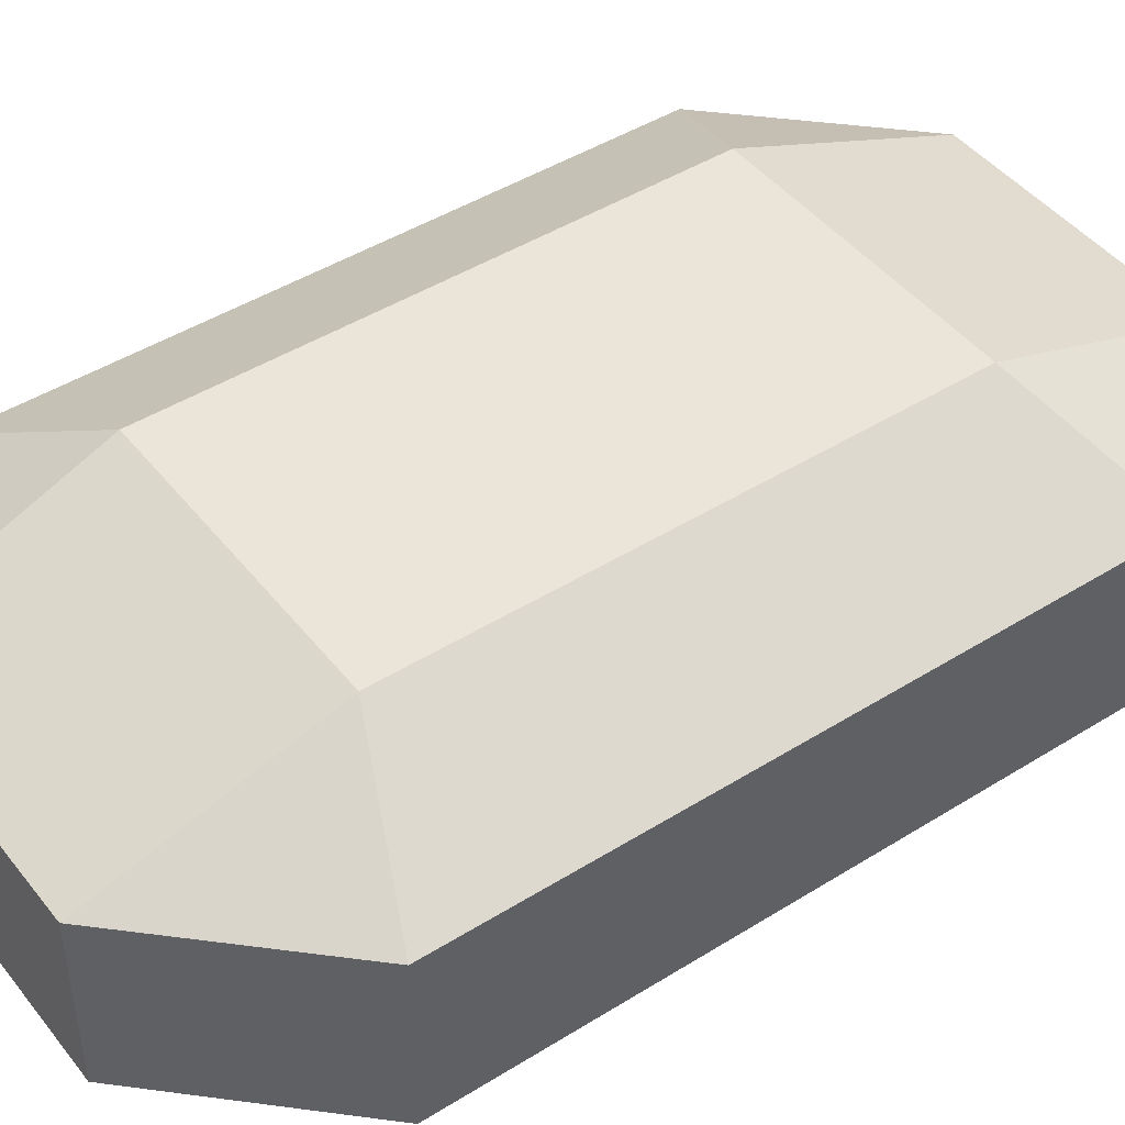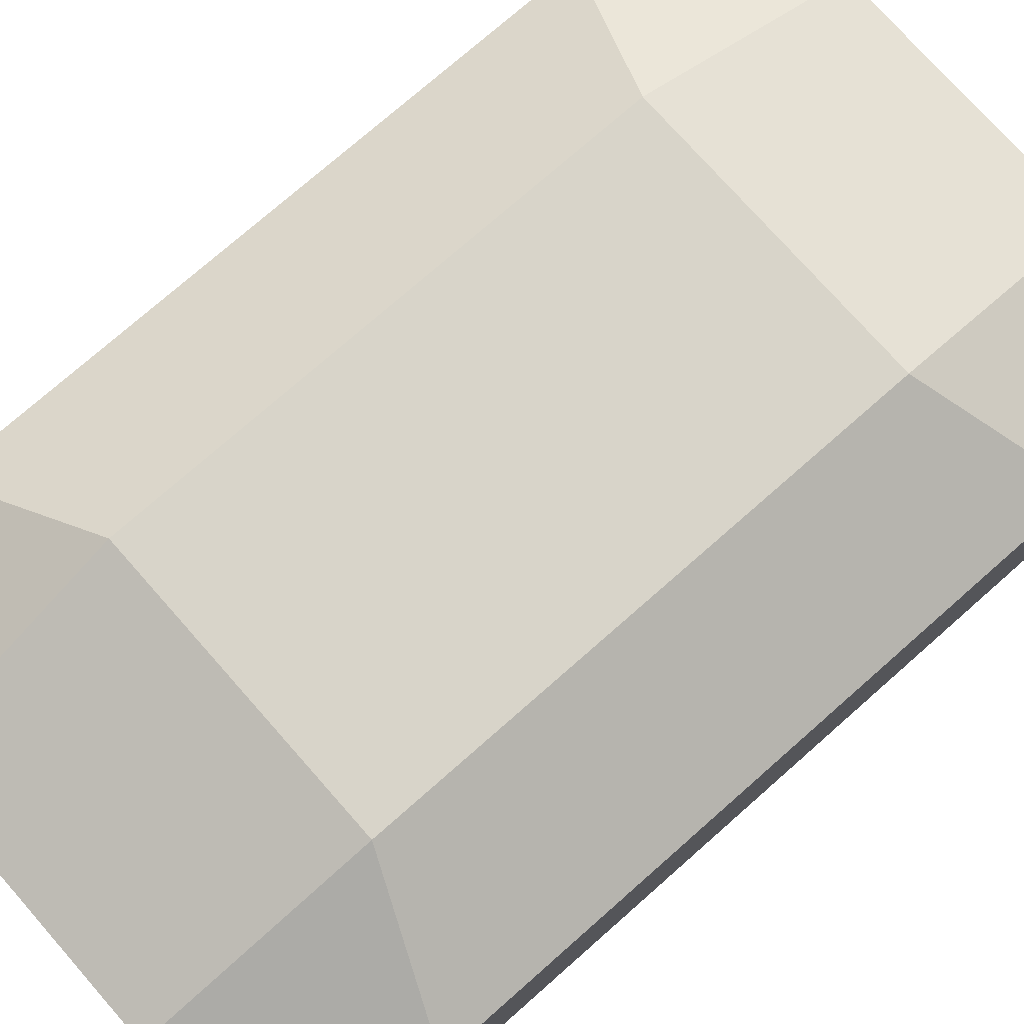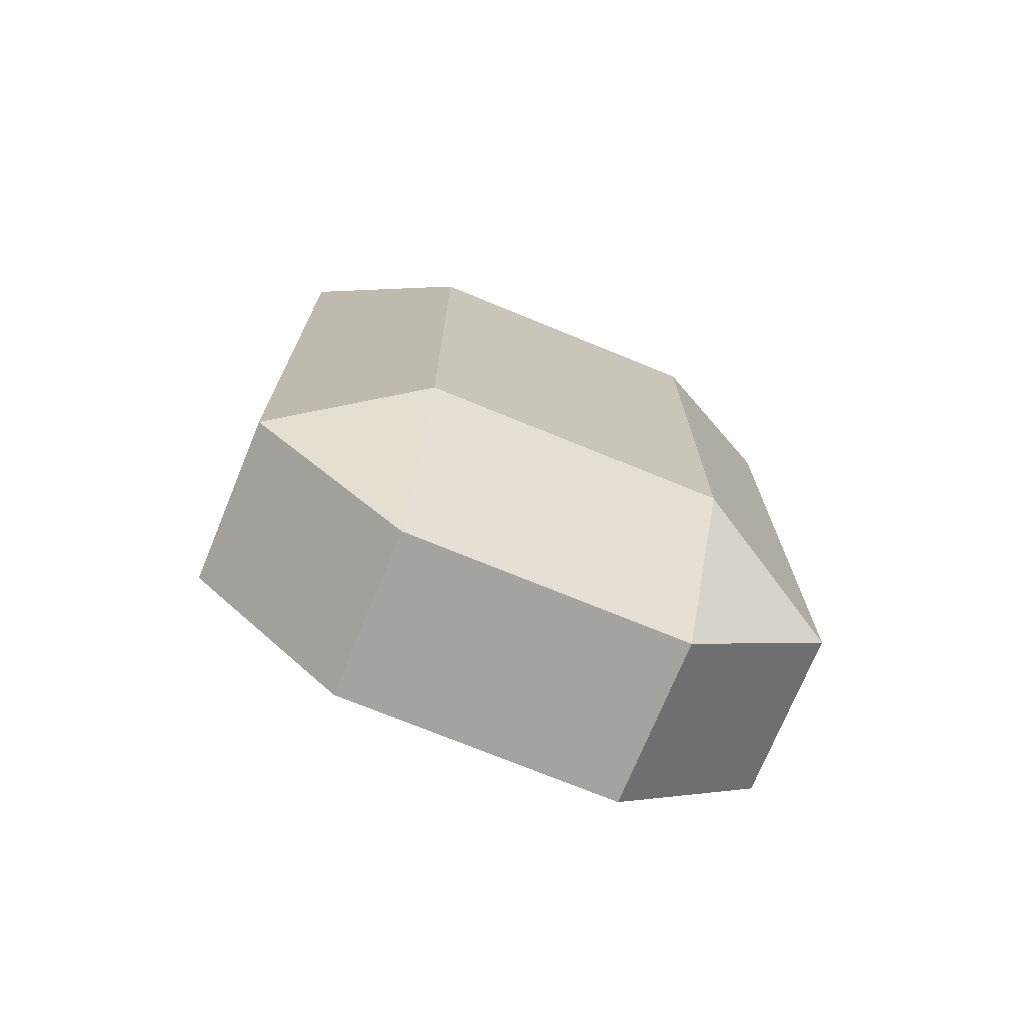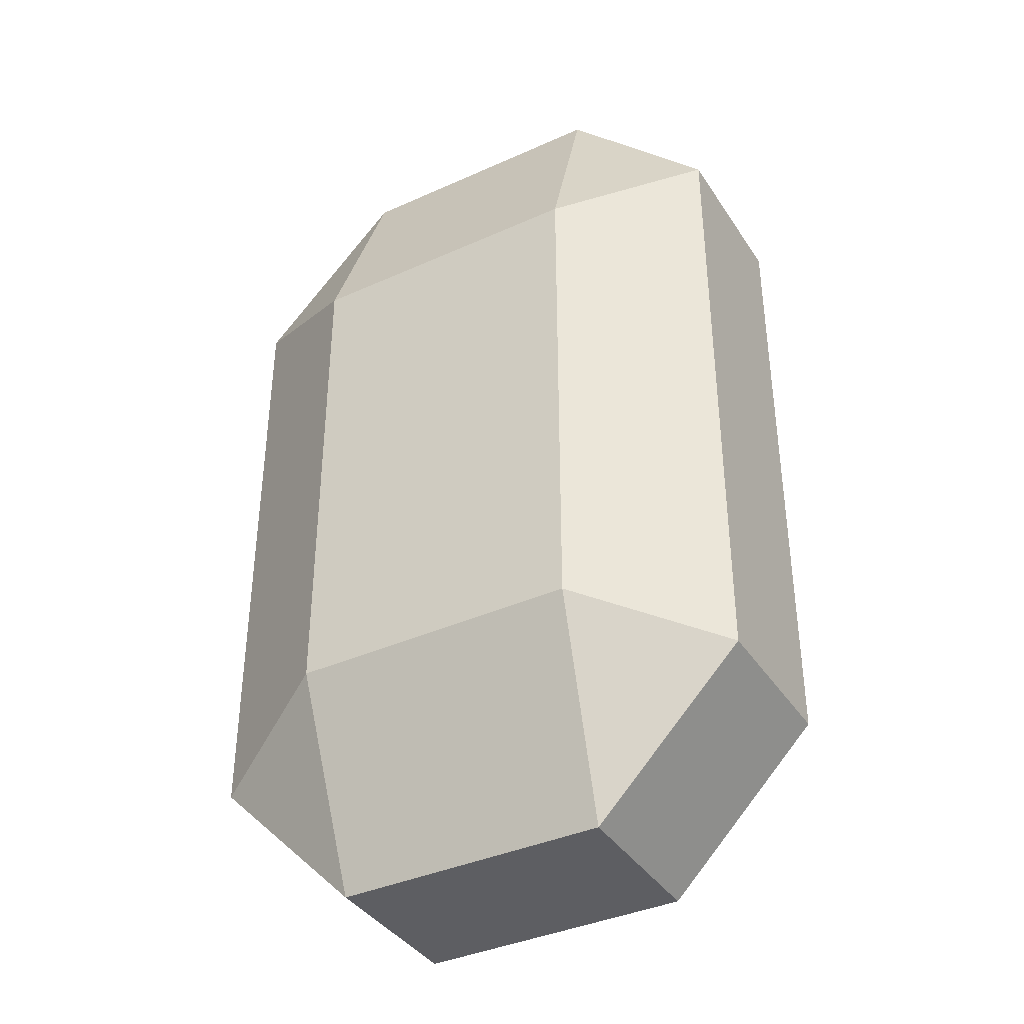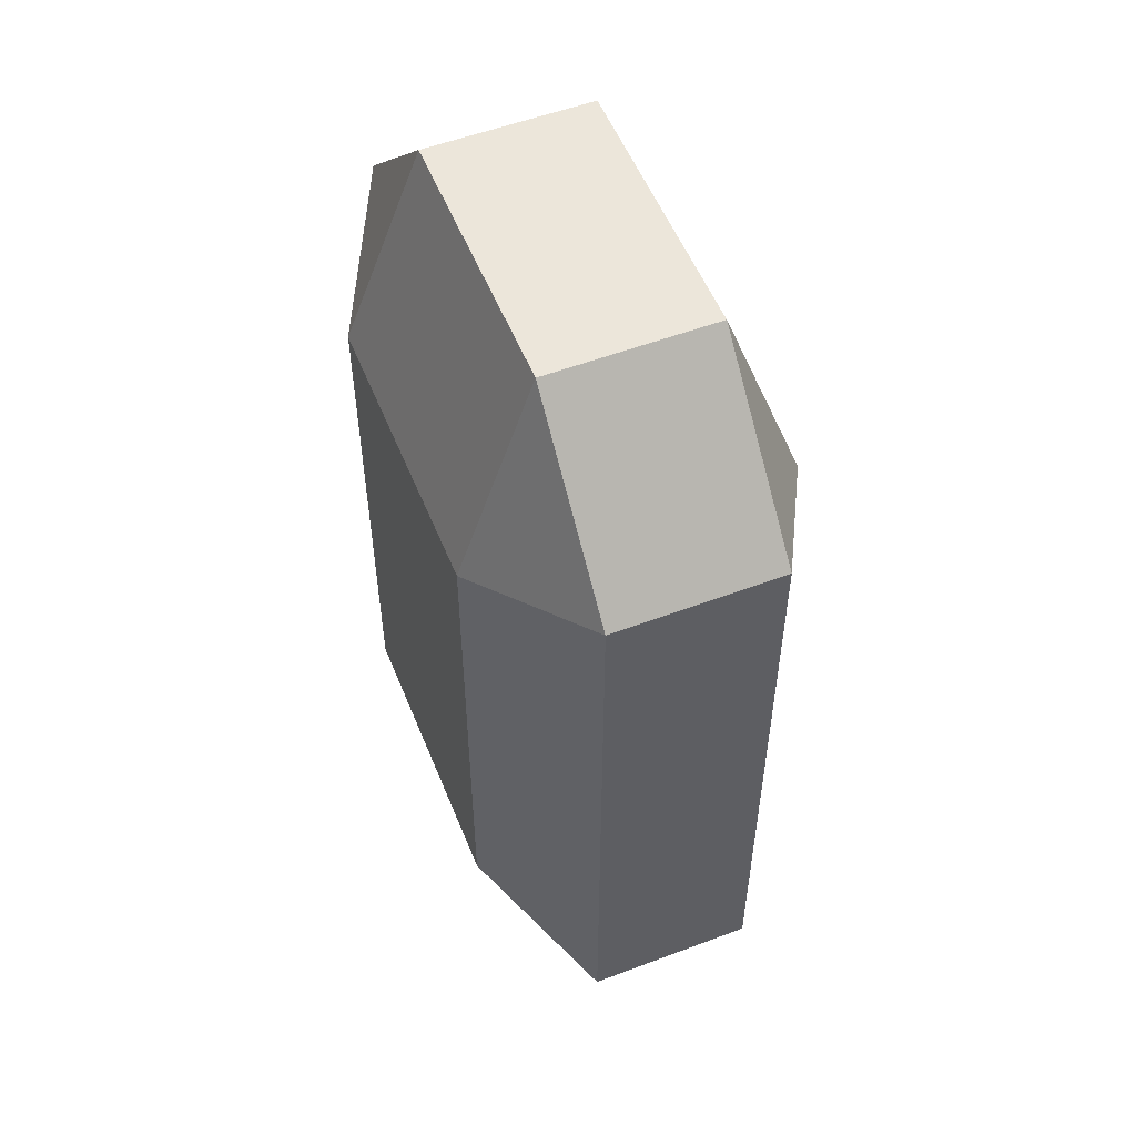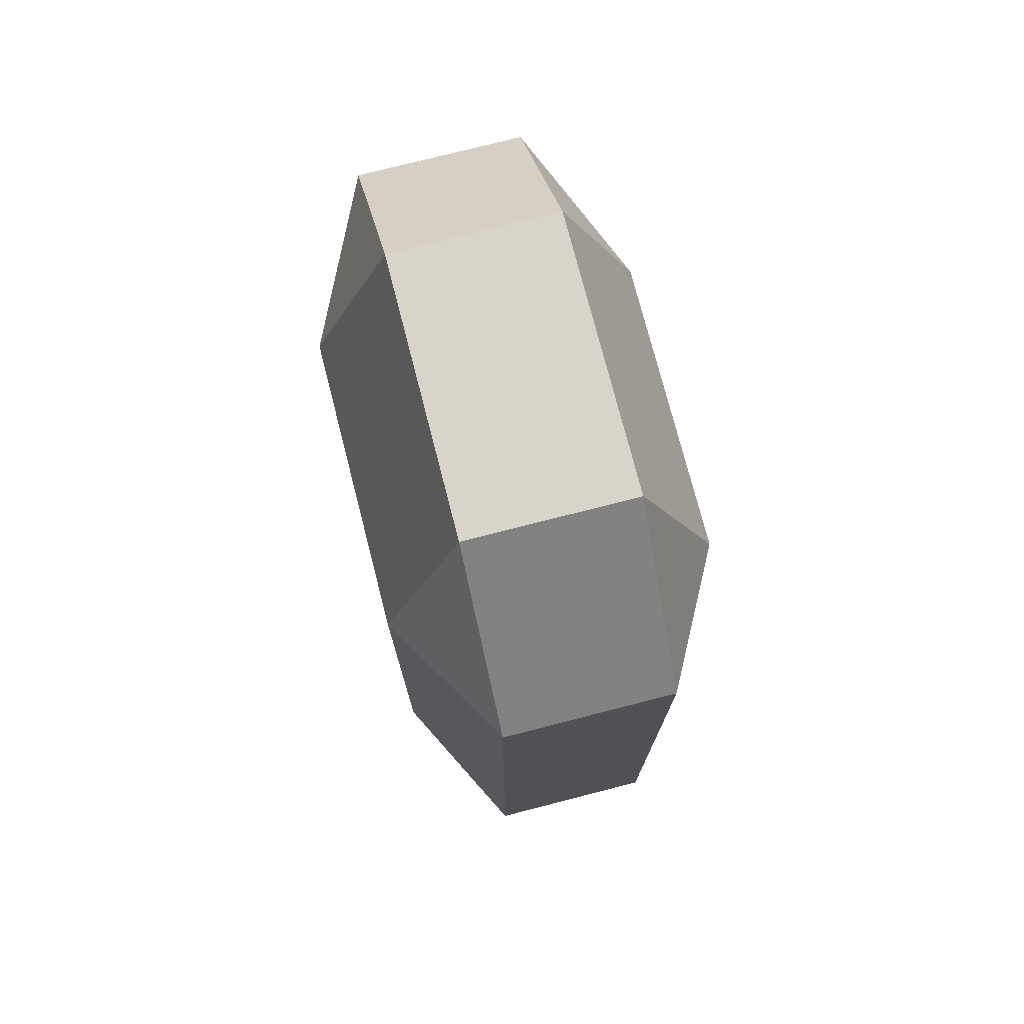
<metadata>
{"format":"obj","ext":"obj","renderer":"f3d","projection":"perspective","resolution":1024,"background":"white","views":[{"elev":45.3,"azim":-125.8,"up":"+Z"},{"elev":75.1,"azim":-131.4,"up":"+Z"},{"elev":-73.0,"azim":157.7,"up":"+Y"},{"elev":-38.4,"azim":-150.4,"up":"+Y"},{"elev":54.3,"azim":68.2,"up":"+Y"},{"elev":75.1,"azim":-104.4,"up":"+Y"}]}
</metadata>
<code>
o Crystal1_Cube.001
v -0.109 -0.3782 0.06542
v -0.1161 -0.2069 0.1277
v -0.229 -0.2557 0.06571
v -0.1161 0.2069 0.1277
v -0.109 0.3782 0.06542
v -0.229 0.2557 0.06571
v -0.109 -0.3782 -0.06542
v -0.229 -0.2557 -0.06571
v -0.1161 -0.2069 -0.1277
v -0.109 0.3782 -0.06542
v -0.1161 0.2069 -0.1277
v -0.229 0.2557 -0.06571
v 0.109 -0.3782 0.06542
v 0.229 -0.2557 0.06571
v 0.1161 -0.2069 0.1277
v 0.109 0.3782 0.06542
v 0.1161 0.2069 0.1277
v 0.229 0.2557 0.06571
v 0.109 -0.3782 -0.06542
v 0.1161 -0.2069 -0.1277
v 0.229 -0.2557 -0.06571
v 0.109 0.3782 -0.06542
v 0.229 0.2557 -0.06571
v 0.1161 0.2069 -0.1277
f 15 14 18 17
f 19 7 9 20
f 9 7 8
f 15 13 14
f 16 5 4 17
f 10 22 24 11
f 24 22 23
f 4 5 6
f 2 15 17 4
f 20 9 11 24
f 10 11 12
f 16 17 18
f 19 20 21
f 9 8 12 11
f 1 13 15 2
f 3 8 7 1
f 8 3 6 12
f 5 10 12 6
f 21 20 24 23
f 13 19 21 14
f 22 16 18 23
f 7 19 13 1
f 14 21 23 18
f 1 2 3
f 3 2 4 6
f 22 10 5 16

</code>
